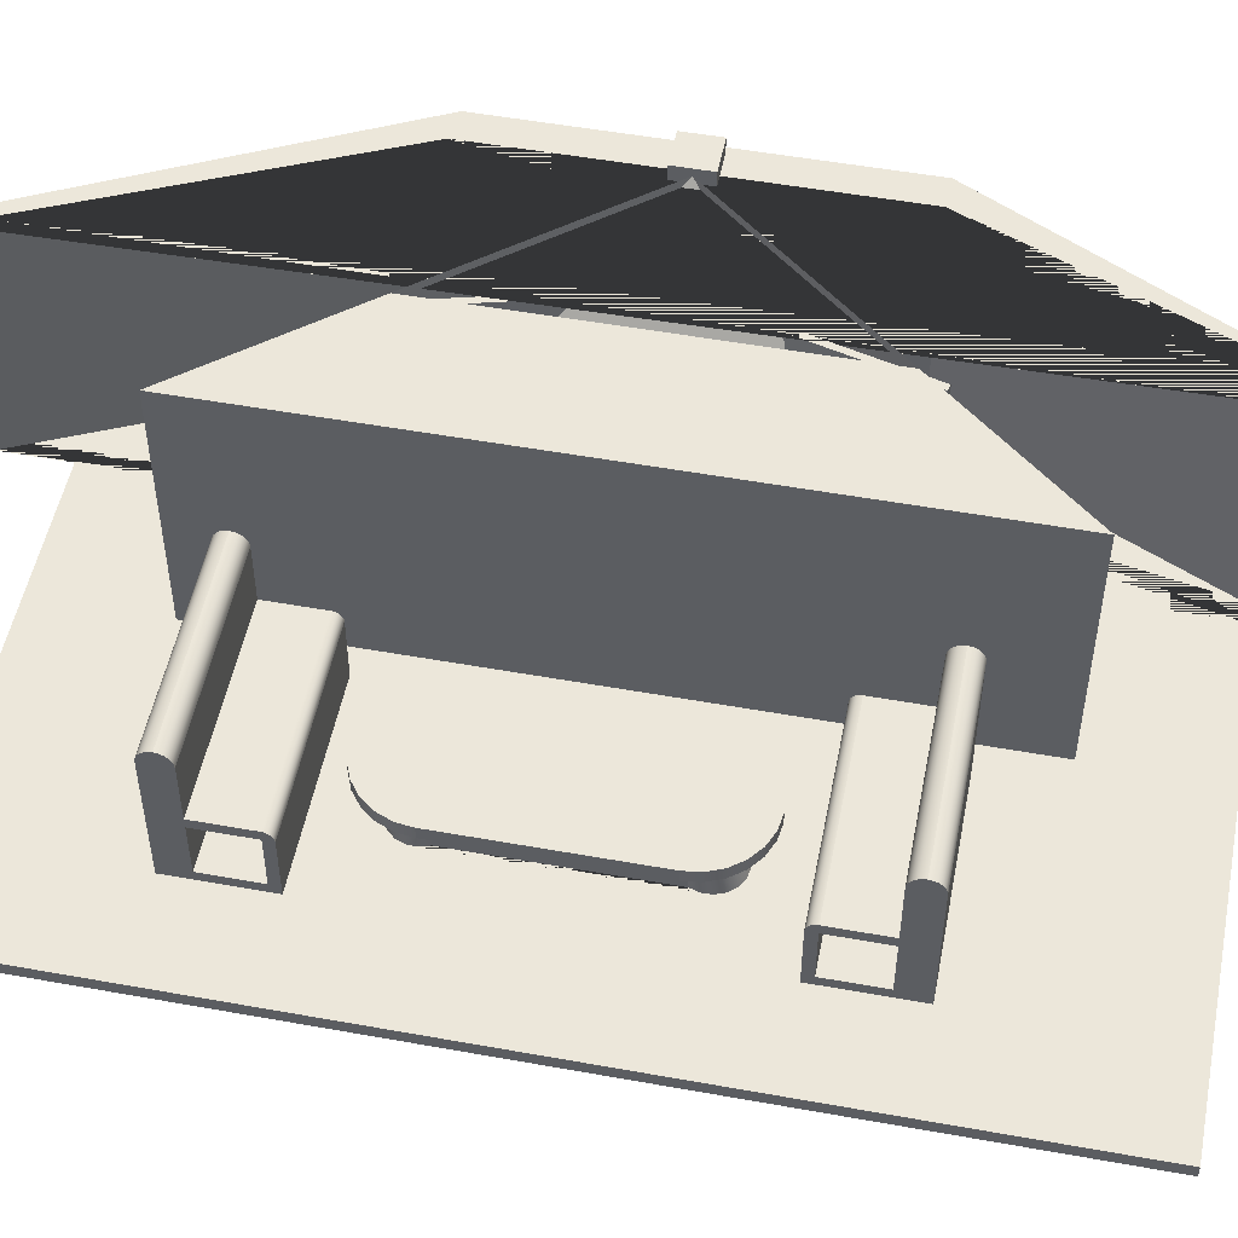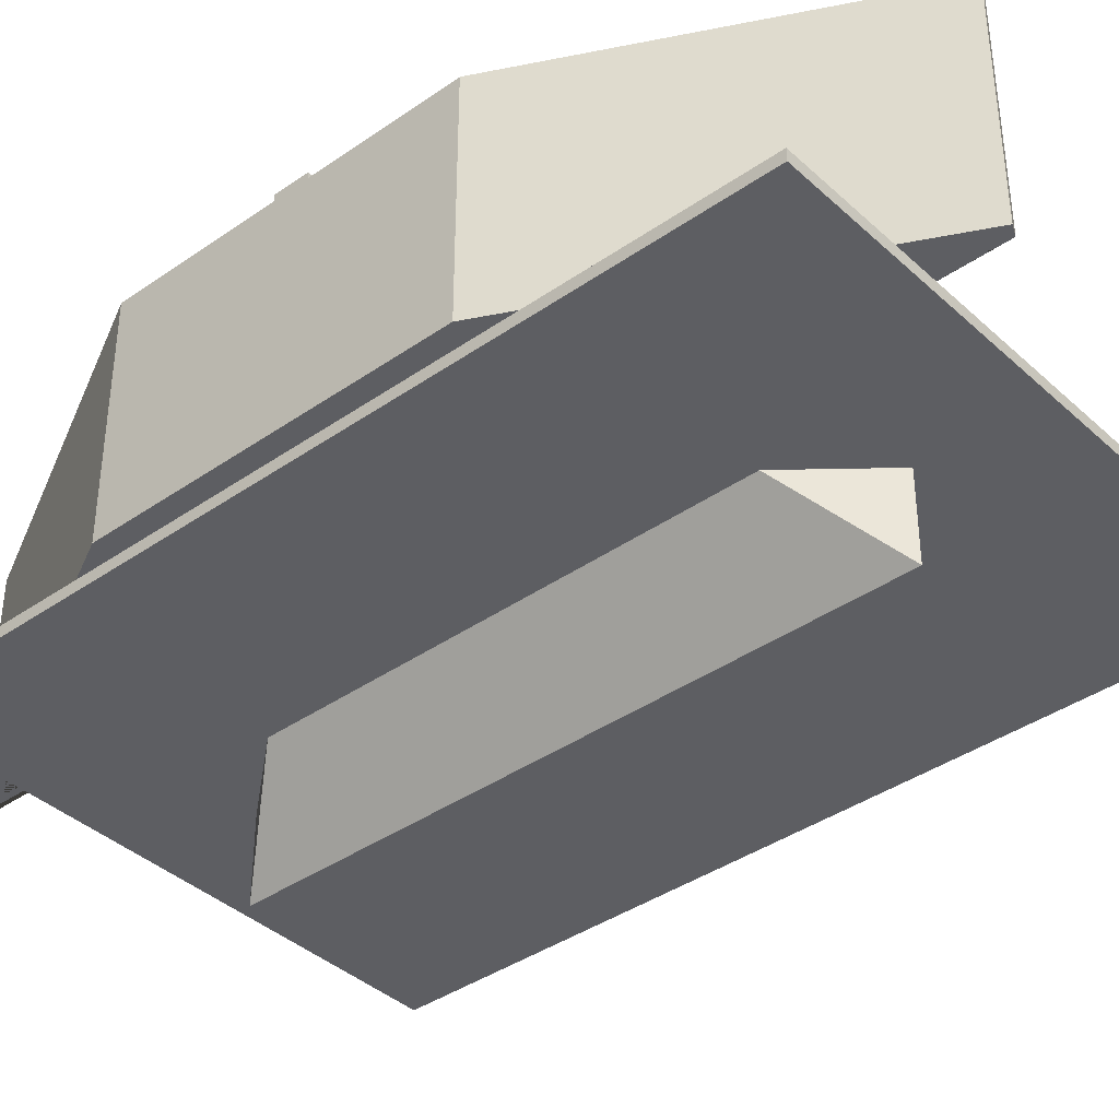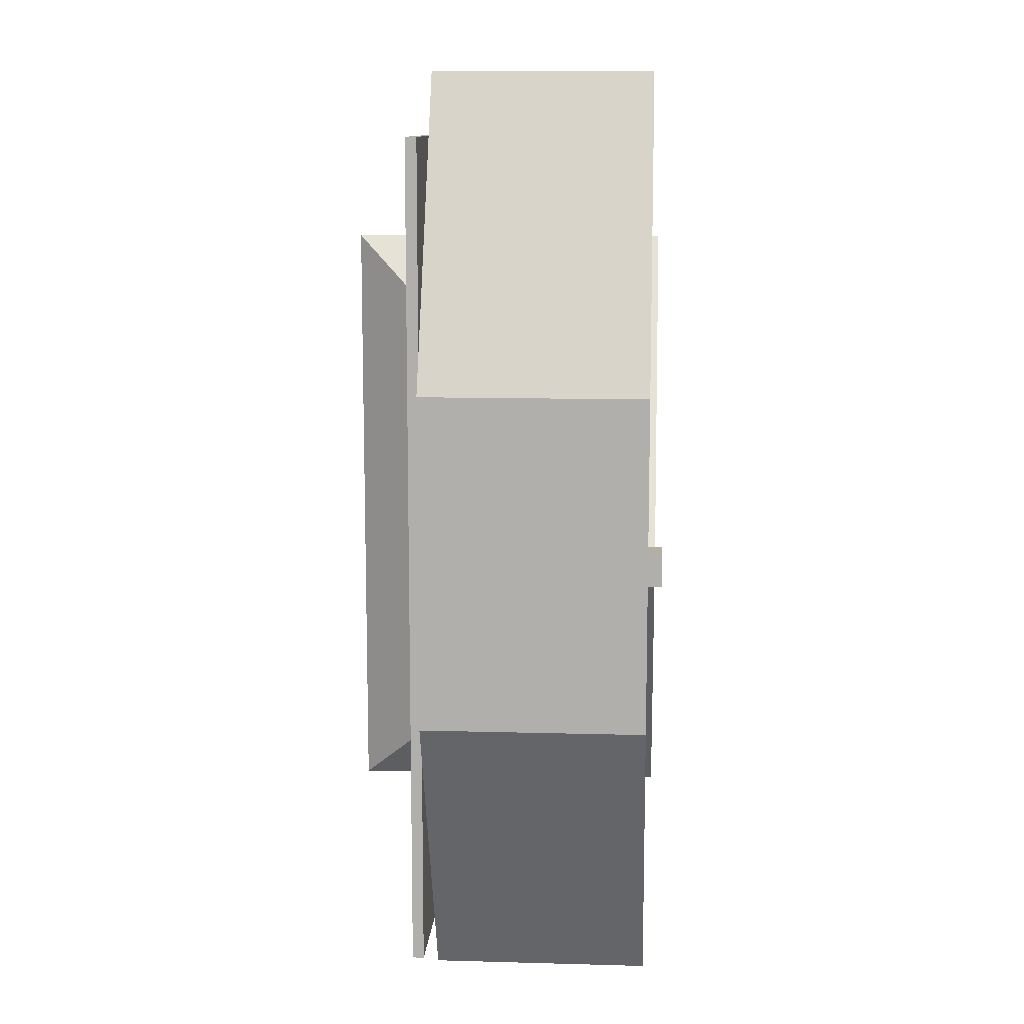
<metadata>
{"format":"obj","ext":"obj","renderer":"f3d","projection":"perspective","resolution":1024,"background":"white","views":[{"elev":51.6,"azim":-78.9,"up":"+Y"},{"elev":-38.8,"azim":131.2,"up":"+Y"},{"elev":11.1,"azim":93.9,"up":"+Z"}]}
</metadata>
<code>
g Mesh1 Componente_3_1 Group1 Componente_39_1 Model
v 3257 2220 5.784e+04
v 3257 2220 5.814e+04
v 3257 2100 5.814e+04
v 3257 2100 5.784e+04
f 1 2 3 4
v 2961 2220 5.784e+04
v 2961 2220 5.799e+04
v 2961 2220 5.814e+04
f 2 1 5 6 7
v 2961 2100 5.784e+04
f 1 4 8 5
v 2961 2100 5.814e+04
v 2961 2100 5.799e+04
f 4 3 9 10 8
f 3 2 7 9
v 2961 2182 5.805e+04
v 2961 2176 5.805e+04
v 2961 2160 5.805e+04
v 2961 2144 5.805e+04
v 2961 2138 5.805e+04
f 7 11 12 13 14 15 9
v 2961 2218 5.801e+04
v 2961 2212 5.802e+04
v 2961 2202 5.803e+04
v 2961 2190 5.804e+04
f 7 6 16 17 18 19 11
v 2961 2218 5.798e+04
v 2961 2212 5.796e+04
v 2961 2202 5.795e+04
v 2961 2190 5.794e+04
v 2961 2182 5.794e+04
v 2961 2160 5.799e+04
f 16 6 20 21 22 23 24 25 11 19 18 17
f 5 24 23 22 21 20 6
v 2961 2138 5.794e+04
v 2961 2144 5.793e+04
v 2961 2160 5.793e+04
v 2961 2176 5.793e+04
f 8 26 27 28 29 24 5
v 2961 2102 5.798e+04
v 2961 2108 5.796e+04
v 2961 2118 5.795e+04
v 2961 2130 5.794e+04
f 8 10 30 31 32 33 26
v 2961 2102 5.801e+04
v 2961 2108 5.802e+04
v 2961 2118 5.803e+04
v 2961 2130 5.804e+04
f 30 10 34 35 36 37 15 25 26 33 32 31
f 9 15 37 36 35 34 10
f 25 15 14 13 12 11
f 25 24 29 28 27 26
g Mesh2 Componente_3_1 Group1 Componente_39_1 Model
l 1 2
l 4 1
l 3 4
l 2 3
l 2 7
l 7 9
l 6 7
l 5 6
l 8 5
l 4 8
l 8 26
l 10 8
l 9 10
l 3 9
l 9 15
l 14 15
l 13 14
l 12 13
l 11 12
l 25 11
l 25 24
l 15 25
l 15 37
l 37 36
l 36 35
l 35 34
l 34 10
l 10 30
l 30 31
l 31 32
l 32 33
l 33 26
l 26 25
l 26 27
l 27 28
l 28 29
l 29 24
l 24 5
l 24 23
l 23 22
l 22 21
l 21 20
l 20 6
l 6 16
l 16 17
l 17 18
l 18 19
l 19 11
l 11 7
l 1 5
g Mesh3 Componente_5_1 Group1 Componente_39_1 Model
v 694.4 -729.7 55265
v 1694 545 5.647e+04
v 1694 2160 5.647e+04
v 694.4 2160 55265
f 38 39 40 41
v 694.4 -729.7 6.072e+04
v 1694 545 5.952e+04
f 39 38 42 43
v 694.4 2160 6.072e+04
f 38 41 44 42
v 1694 2160 5.952e+04
f 41 40 45 44
f 42 44 45 43
v 2961 2160 5.799e+04
f 43 45 46
f 43 46 39
f 40 39 46
g Mesh4 Componente_5_1 Group1 Componente_39_1 Model
l 43 42
l 46 43
l 46 45
l 46 40
l 39 46
l 39 38
l 40 39
l 40 41
l 40 45
l 45 44
l 43 45
l 39 43
l 44 41
l 44 42
l 42 38
l 38 41
g Mesh5 Componente_34_1 Componente_32_1 Componente_39_1 Model
v 1924 300 5.735e+04
v 1665 300 5.638e+04
v 1665 2100 5.638e+04
v 1924 2100 5.735e+04
f 47 48 49 50
v 1875 300 5.736e+04
v 1617 300 5.639e+04
f 48 47 51 52
v 1875 2100 5.736e+04
f 51 47 50 53
v 1617 2100 5.639e+04
f 50 49 54 53
f 48 52 54 49
f 52 51 53 54
g Mesh6 Componente_34_1 Componente_32_1 Componente_39_1 Model
l 48 47
l 48 49
l 52 48
l 52 54
l 51 52
l 47 51
l 47 50
l 49 50
l 54 49
l 53 54
l 50 53
l 51 53
g Mesh7 Componente_33_1 Componente_32_1 Componente_39_1 Model
v 1665 300 5.638e+04
v 1617 300 5.639e+04
v 1875 300 5.736e+04
v 1924 300 5.735e+04
f 55 56 57 58
v 1906 100 5.632e+04
v 1617 100 5.639e+04
f 59 60 56 55
v 2165 100 5.728e+04
v 1875 100 5.736e+04
f 60 59 61 62
f 61 59 55 58
f 62 61 58 57
f 60 62 57 56
g Mesh8 Componente_33_1 Componente_32_1 Componente_39_1 Model
l 60 59
l 60 56
l 62 60
l 61 62
l 59 61
l 59 55
l 56 55
l 57 56
l 58 57
l 55 58
l 61 58
l 62 57
g Mesh9 Componente_30_1 Componente_39_1 Model
v 467.9 689.3 59425
v 467.9 676.6 5.941e+04
v -1132 676.6 5.941e+04
v -1132 689.3 59425
f 63 64 65 66
v 467.9 700 59905
f 67 64 63
v 467.9 660 5.94e+04
f 67 68 64
v 467.9 640.7 5.939e+04
f 67 69 68
v 467.9 620 59905
f 67 70 69
v 467.9 1185 60135
f 71 70 67
v 467.9 180 59905
f 71 72 70
v 467.9 100 60135
f 73 72 71
v 467.9 180 59465
f 72 73 74
v 467.9 100 59385
f 75 74 73
v 467.9 620 59385
f 74 75 76
v -1132 100 59385
v -1132 620 59385
f 77 78 76 75
v -1132 180 59465
f 77 79 78
v -1132 100 60135
f 79 77 80
f 80 77 75 73
v -1132 1185 60135
f 73 71 81 80
v 467.9 1215 6.013e+04
v -1132 1215 6.013e+04
f 71 82 83 81
v 467.9 1215 59909
f 71 84 82
v 467.9 1185 59905
f 71 85 84
f 71 67 85
v -1132 700 59905
v -1132 1185 59905
f 67 86 87 85
v 467.9 700 59465
v -1132 700 59465
f 88 89 86 67
v 467.9 697.3 5.944e+04
v -1132 697.3 5.944e+04
f 88 90 91 89
f 67 90 88
f 67 63 90
f 90 63 66 91
f 66 86 91
f 65 86 66
v -1132 660 5.94e+04
f 92 86 65
v -1132 640.7 5.939e+04
f 93 86 92
v -1132 620 59905
f 94 86 93
f 94 81 86
v -1132 180 59905
f 95 81 94
f 95 80 81
f 80 95 79
f 72 74 79 95
v 467.9 620 59465
v -1132 620 59465
f 74 96 97 79
f 74 76 96
f 96 76 69
f 69 76 78 93
f 78 97 93
f 78 79 97
f 93 97 94
f 96 70 94 97
f 96 69 70
f 70 72 95 94
f 68 69 93 92
f 64 68 92 65
f 86 81 87
v -1132 1215 59909
f 87 81 98
f 98 81 83
v -1132 1242 5.992e+04
f 98 83 99
v -1132 1242 6.012e+04
f 99 83 100
v 467.9 1242 6.012e+04
f 82 101 100 83
v 467.9 1242 5.992e+04
f 82 102 101
f 82 84 102
f 102 84 98 99
f 84 85 87 98
v 467.9 1266 5.994e+04
v -1132 1266 5.994e+04
f 103 102 99 104
f 101 102 103
v 467.9 1266 6.01e+04
f 101 103 105
v 467.9 1285 5.996e+04
f 105 103 106
v -1132 1285 5.996e+04
f 106 103 104 107
v -1132 1266 6.01e+04
f 104 108 107
f 104 100 108
f 99 100 104
f 101 105 108 100
v 467.9 1285 6.008e+04
v -1132 1285 6.008e+04
f 105 109 110 108
f 105 106 109
v 467.9 1296 5.999e+04
f 109 106 111
v -1132 1296 5.999e+04
f 111 106 107 112
f 107 110 112
f 107 108 110
v -1132 1296 6.005e+04
f 112 110 113
v 467.9 1296 6.005e+04
f 109 114 113 110
f 109 111 114
v 467.9 1300 60020
f 114 111 115
v -1132 1300 60020
f 115 111 112 116
f 112 113 116
f 114 115 116 113
f 91 86 89
g Mesh10 Componente_30_1 Componente_39_1 Model
l 93 78
l 92 93
l 65 92
l 66 65
l 91 66
l 89 91
l 88 89
l 88 90
l 67 88
l 67 85
l 67 86
l 86 87
l 89 86
l 98 87
l 99 98
l 104 99
l 107 104
l 112 107
l 116 112
l 113 116
l 110 113
l 108 110
l 100 108
l 83 100
l 81 83
l 80 81
l 77 80
l 77 78
l 75 77
l 75 76
l 73 75
l 80 73
l 73 71
l 71 82
l 71 81
l 82 101
l 101 105
l 105 109
l 109 114
l 114 115
l 115 111
l 115 116
l 111 106
l 106 103
l 103 102
l 102 84
l 84 85
l 85 87
l 76 78
l 69 76
l 68 69
l 64 68
l 63 64
l 90 63
g Mesh11 Componente_30_1 Componente_39_1 Model
l 70 72
l 96 70
l 74 96
l 72 74
l 72 95
l 94 95
l 97 94
l 79 97
l 95 79
l 74 79
l 96 97
l 70 94
g Mesh12 Componente_30_2 Componente_39_1 Model
v -1118 689.3 5.636e+04
v -1118 676.6 5.638e+04
v 482.4 676.6 5.638e+04
v 482.4 689.3 5.636e+04
f 117 118 119 120
v -1118 700 5.588e+04
f 121 118 117
v -1118 660 5.639e+04
f 121 122 118
v -1118 640.7 5.64e+04
f 121 123 122
v -1118 620 5.588e+04
f 121 124 123
v -1118 1185 5.565e+04
f 125 124 121
v -1118 180 5.588e+04
f 125 126 124
v -1118 100 5.565e+04
f 127 126 125
v -1118 180 5.632e+04
f 126 127 128
v -1118 100 5.64e+04
f 129 128 127
v -1118 620 5.64e+04
f 128 129 130
v 482.4 100 5.64e+04
v 482.4 620 5.64e+04
f 131 132 130 129
v 482.4 180 5.632e+04
f 131 133 132
v 482.4 100 5.565e+04
f 133 131 134
f 134 131 129 127
v 482.4 1185 5.565e+04
f 127 125 135 134
v -1118 1215 5.565e+04
v 482.4 1215 5.565e+04
f 125 136 137 135
v -1118 1215 5.587e+04
f 125 138 136
v -1118 1185 5.588e+04
f 125 139 138
f 125 121 139
v 482.4 700 5.588e+04
v 482.4 1185 5.588e+04
f 121 140 141 139
v -1118 700 5.632e+04
v 482.4 700 5.632e+04
f 142 143 140 121
v -1118 697.3 5.634e+04
v 482.4 697.3 5.634e+04
f 142 144 145 143
f 121 144 142
f 121 117 144
f 144 117 120 145
f 120 140 145
f 119 140 120
v 482.4 660 5.639e+04
f 146 140 119
v 482.4 640.7 5.64e+04
f 147 140 146
v 482.4 620 5.588e+04
f 148 140 147
f 148 135 140
v 482.4 180 5.588e+04
f 149 135 148
f 149 134 135
f 134 149 133
f 126 128 133 149
v -1118 620 5.632e+04
v 482.4 620 5.632e+04
f 128 150 151 133
f 128 130 150
f 150 130 123
f 123 130 132 147
f 132 151 147
f 132 133 151
f 147 151 148
f 150 124 148 151
f 150 123 124
f 124 126 149 148
f 122 123 147 146
f 118 122 146 119
f 140 135 141
v 482.4 1215 5.587e+04
f 141 135 152
f 152 135 137
v 482.4 1242 5.586e+04
f 152 137 153
v 482.4 1242 5.566e+04
f 153 137 154
v -1118 1242 5.566e+04
f 136 155 154 137
v -1118 1242 5.586e+04
f 136 156 155
f 136 138 156
f 156 138 152 153
f 138 139 141 152
v -1118 1266 5.585e+04
v 482.4 1266 5.585e+04
f 157 156 153 158
f 155 156 157
v -1118 1266 5.568e+04
f 155 157 159
v -1118 1285 5.582e+04
f 159 157 160
v 482.4 1285 5.582e+04
f 160 157 158 161
v 482.4 1266 5.568e+04
f 158 162 161
f 158 154 162
f 153 154 158
f 155 159 162 154
v -1118 1285 5.571e+04
v 482.4 1285 5.571e+04
f 159 163 164 162
f 159 160 163
v -1118 1296 5.579e+04
f 163 160 165
v 482.4 1296 5.579e+04
f 165 160 161 166
f 161 164 166
f 161 162 164
v 482.4 1296 55734
f 166 164 167
v -1118 1296 55734
f 163 168 167 164
f 163 165 168
v -1118 1300 5.576e+04
f 168 165 169
v 482.4 1300 5.576e+04
f 169 165 166 170
f 166 167 170
f 168 169 170 167
f 145 140 143
g Mesh13 Componente_30_2 Componente_39_1 Model
l 147 132
l 146 147
l 119 146
l 120 119
l 145 120
l 143 145
l 142 143
l 142 144
l 121 142
l 121 139
l 121 140
l 140 141
l 143 140
l 152 141
l 153 152
l 158 153
l 161 158
l 166 161
l 170 166
l 167 170
l 164 167
l 162 164
l 154 162
l 137 154
l 135 137
l 134 135
l 131 134
l 131 132
l 129 131
l 129 130
l 127 129
l 134 127
l 127 125
l 125 136
l 125 135
l 136 155
l 155 159
l 159 163
l 163 168
l 168 169
l 169 165
l 169 170
l 165 160
l 160 157
l 157 156
l 156 138
l 138 139
l 139 141
l 130 132
l 123 130
l 122 123
l 118 122
l 117 118
l 144 117
g Mesh14 Componente_30_2 Componente_39_1 Model
l 124 126
l 150 124
l 128 150
l 126 128
l 126 149
l 148 149
l 151 148
l 133 151
l 149 133
l 128 133
l 150 151
l 124 148
g Mesh15 Componente_31_1 Componente_39_1 Model
v -626 600 5.866e+04
v -626 600 5.716e+04
v -626 100 5.716e+04
v -626 100 5.866e+04
f 171 172 173 174
v -676 600 5.909e+04
f 171 175 172
v -619.2 600 5.871e+04
f 176 175 171
v -599.2 600 5.876e+04
f 177 175 176
v -567.4 600 5.88e+04
f 178 175 177
v -555.4 600 5.914e+04
f 178 179 175
v -526 600 5.883e+04
f 180 179 178
v -477.8 600 5.885e+04
f 181 179 180
v -426 600 5.886e+04
f 182 179 181
v -426 600 5.916e+04
f 182 183 179
v -374.2 600 5.885e+04
f 184 183 182
v -326 600 5.883e+04
f 185 183 184
v -296.6 600 5.914e+04
f 185 186 183
v -284.6 600 5.88e+04
f 187 186 185
v -252.8 600 5.876e+04
f 188 186 187
v -232.8 600 5.871e+04
f 189 186 188
v -176 600 5.909e+04
f 189 190 186
v -226 600 5.866e+04
f 191 190 189
v -176 600 5.672e+04
f 192 190 191
v -72.46 600 5.68e+04
f 193 190 192
v -72.46 600 5.901e+04
f 193 194 190
v 7.001 600 5.691e+04
f 195 194 193
v 7.001 600 5.891e+04
f 195 196 194
v 56.95 600 5.703e+04
f 197 196 195
v 56.95 600 5.879e+04
f 197 198 196
v 73.99 600 5.716e+04
f 199 198 197
v 73.99 600 5.866e+04
f 198 199 200
v 73.99 700 5.716e+04
v 73.99 700 5.866e+04
f 201 202 200 199
v -926 700 5.716e+04
v -926 700 5.866e+04
v -909 700 5.879e+04
v -859 700 5.891e+04
v -779.6 700 5.901e+04
v -676 700 5.909e+04
v -555.4 700 5.914e+04
v -426 700 5.916e+04
v -296.6 700 5.914e+04
v -176 700 5.909e+04
v -72.46 700 5.901e+04
v 7.001 700 5.891e+04
v 56.95 700 5.879e+04
v 56.95 700 5.703e+04
v 7.001 700 5.691e+04
v -72.46 700 5.68e+04
v -176 700 5.672e+04
v -296.6 700 5.667e+04
v -426 700 5.666e+04
v -555.4 700 5.667e+04
v -676 700 5.672e+04
v -779.6 700 5.68e+04
v -859 700 5.691e+04
v -909 700 5.703e+04
f 203 204 205 206 207 208 209 210 211 212 213 214 215 202 201 216 217 218 219 220 221 222 223 224 225 226
v -926 600 5.716e+04
v -926 600 5.866e+04
f 204 203 227 228
v -909 600 5.703e+04
f 203 226 229 227
v -859 600 5.691e+04
f 226 225 230 229
v -779.6 600 5.68e+04
f 225 224 231 230
v -676 600 5.672e+04
f 224 223 232 231
v -555.4 600 5.667e+04
f 223 222 233 232
v -426 600 5.666e+04
f 222 221 234 233
v -296.6 600 5.667e+04
f 221 220 235 234
f 220 219 192 235
f 219 218 193 192
f 218 217 195 193
f 217 216 197 195
f 216 201 199 197
v -232.8 600 5.71e+04
f 192 236 235
v -226 600 5.716e+04
f 236 192 237
f 237 192 191
v -226 100 5.716e+04
v -226 100 5.866e+04
f 238 237 191 239
v -202.6 100 5.708e+04
f 240 237 238
f 240 236 237
v -205 100 5.701e+04
f 241 236 240
v -252.8 600 5.706e+04
f 241 242 236
v -233.1 100 56935
f 243 242 241
v -284.6 600 5.701e+04
f 243 244 242
v -283.5 100 5.688e+04
f 245 244 243
v -326 600 5.698e+04
f 245 246 244
v -350.4 100 5.684e+04
f 247 246 245
v -374.2 600 5.696e+04
f 247 248 246
v -426 100 5.683e+04
f 249 248 247
v -426 600 5.696e+04
f 249 250 248
v -477.8 600 5.696e+04
f 249 251 250
v -501.7 100 5.684e+04
f 249 252 251
v -647 100 5.881e+04
v -649.4 100 5.873e+04
v -649.4 100 5.708e+04
v -647 100 5.701e+04
v -618.9 100 56935
v -568.6 100 5.688e+04
v -202.6 100 5.873e+04
v -205 100 5.881e+04
v -233.1 100 5.888e+04
v -283.5 100 5.894e+04
v -350.4 100 5.897e+04
v -426 100 5.899e+04
v -501.7 100 5.897e+04
v -568.6 100 5.894e+04
v -618.9 100 5.888e+04
f 253 254 174 173 255 256 257 258 252 249 247 245 243 241 240 238 239 259 260 261 262 263 264 265 266 267
f 253 176 254
f 253 177 176
f 267 177 253
f 267 178 177
f 266 178 267
f 266 180 178
f 265 180 266
f 265 181 180
f 264 181 265
f 264 182 181
f 264 184 182
f 264 263 184
f 263 185 184
f 263 262 185
f 262 187 185
f 262 261 187
f 261 188 187
f 261 260 188
f 260 189 188
f 260 259 189
f 259 191 189
f 259 239 191
f 254 176 171
f 254 171 174
f 255 173 172
v -619.2 600 5.71e+04
f 255 172 268
f 232 268 172
v -599.2 600 5.706e+04
f 232 269 268
v -567.4 600 5.701e+04
f 232 270 269
f 233 270 232
v -526 600 5.698e+04
f 233 271 270
f 233 251 271
f 233 250 251
f 234 250 233
f 234 248 250
f 234 246 248
f 235 246 234
f 235 244 246
f 235 242 244
f 235 236 242
f 252 271 251
f 252 258 271
f 258 270 271
f 258 257 270
f 257 269 270
f 257 256 269
f 256 268 269
f 256 255 268
f 232 172 175
v -779.6 600 5.901e+04
f 232 175 272
f 208 207 272 175
v -859 600 5.891e+04
f 207 206 273 272
v -909 600 5.879e+04
f 206 205 274 273
f 205 204 228 274
f 229 274 228
f 230 274 229
f 230 273 274
f 231 273 230
f 231 272 273
f 232 272 231
f 229 228 227
f 209 208 175 179
f 210 209 179 183
f 211 210 183 186
f 212 211 186 190
f 213 212 190 194
f 214 213 194 196
f 215 214 196 198
f 202 215 198 200
g Mesh16 Componente_31_1 Componente_39_1 Model
l 171 172
l 171 174
l 176 171
l 177 176
l 178 177
l 180 178
l 181 180
l 182 181
l 184 182
l 185 184
l 187 185
l 188 187
l 189 188
l 191 189
l 237 191
l 237 238
l 236 237
l 242 236
l 244 242
l 246 244
l 248 246
l 250 248
l 251 250
l 271 251
l 270 271
l 269 270
l 268 269
l 172 268
l 172 173
l 174 173
l 254 174
l 253 254
l 267 253
l 266 267
l 265 266
l 264 265
l 263 264
l 262 263
l 261 262
l 260 261
l 259 260
l 239 259
l 191 239
l 238 239
l 240 238
l 241 240
l 243 241
l 245 243
l 247 245
l 249 247
l 252 249
l 258 252
l 257 258
l 256 257
l 255 256
l 173 255
g Mesh17 Componente_31_1 Componente_39_1 Model
l 203 204
l 226 203
l 225 226
l 224 225
l 223 224
l 222 223
l 221 222
l 220 221
l 219 220
l 218 219
l 217 218
l 216 217
l 201 216
l 202 201
l 202 215
l 202 200
l 200 199
l 200 198
l 198 196
l 196 194
l 194 190
l 190 186
l 186 183
l 183 179
l 179 175
l 175 272
l 272 273
l 273 274
l 274 228
l 227 228
l 229 227
l 230 229
l 231 230
l 232 231
l 233 232
l 234 233
l 235 234
l 192 235
l 193 192
l 195 193
l 197 195
l 199 197
l 201 199
l 203 227
l 204 228
l 205 204
l 206 205
l 207 206
l 208 207
l 209 208
l 210 209
l 211 210
l 212 211
l 213 212
l 214 213
l 215 214
g Mesh18 Componente_34_2 Componente_32_2 Componente_39_1 Model
v 1665 300 5.97e+04
v 1924 300 58739
v 1924 2100 58739
v 1665 2100 5.97e+04
f 275 276 277 278
v 1617 300 59692
v 1875 300 58726
f 276 275 279 280
v 1617 2100 59692
f 279 275 278 281
v 1875 2100 58726
f 278 277 282 281
f 276 280 282 277
f 280 279 281 282
g Mesh19 Componente_34_2 Componente_32_2 Componente_39_1 Model
l 276 275
l 276 277
l 280 276
l 280 282
l 279 280
l 275 279
l 275 278
l 277 278
l 282 277
l 281 282
l 278 281
l 279 281
g Mesh20 Componente_33_2 Componente_32_2 Componente_39_1 Model
v 1924 300 58739
v 1875 300 58726
v 1617 300 59692
v 1665 300 5.97e+04
f 283 284 285 286
v 2165 100 5.88e+04
v 1875 100 58726
f 287 288 284 283
v 1906 100 5.977e+04
v 1617 100 59692
f 288 287 289 290
f 289 287 283 286
f 290 289 286 285
f 288 290 285 284
g Mesh21 Componente_33_2 Componente_32_2 Componente_39_1 Model
l 288 287
l 288 284
l 290 288
l 289 290
l 287 289
l 287 283
l 284 283
l 285 284
l 286 285
l 283 286
l 289 286
l 290 285
g Mesh22 Componente_27_1 Componente_39_1 Model
v -1876 3.61e-13 5.43e+04
v 3124 3.61e-13 5.43e+04
v 3124 3.61e-13 6.168e+04
v -1876 3.61e-13 6.168e+04
f 291 292 293 294
v -1876 100 5.43e+04
v 3124 100 5.43e+04
f 292 291 295 296
v -1876 100 6.168e+04
f 291 294 297 295
v 3124 100 6.168e+04
f 294 293 298 297
f 293 292 296 298
f 296 295 297 298
g Mesh23 Componente_27_1 Componente_39_1 Model
l 295 296
l 291 295
l 291 292
l 294 291
l 293 294
l 292 293
l 292 296
l 296 298
l 293 298
l 298 297
l 294 297
l 297 295
g Mesh24 Componente_28_1 Componente_39_1 Model
v 3053 100 5.649e+04
v 3053 100 5.949e+04
v 3053 2100 5.949e+04
v 3053 2100 5.649e+04
f 299 300 301 302
v 1786 100 6.221e+04
v 1786 100 5.377e+04
v 1876 100 5.373e+04
v 3299 100 5.652e+04
v 3299 100 5.949e+04
v 1876 100 62253
f 303 300 299 304 305 306 307 308
f 300 303 301
v 1786 2100 6.221e+04
f 309 301 303
v 1876 2100 62253
v 3299 2100 5.949e+04
v 3299 2100 5.652e+04
v 1876 2100 5.373e+04
v 1786 2100 5.377e+04
f 310 311 312 313 314 302 301 309
f 310 308 311
f 303 308 310 309
f 307 311 308
f 307 306 312 311
f 312 306 313
f 305 313 306
f 305 304 314 313
f 304 299 314
f 302 314 299
g Mesh25 Componente_28_1 Componente_39_1 Model
l 305 306
l 304 305
l 299 304
l 299 300
l 299 302
l 302 301
l 302 314
l 314 313
l 304 314
l 313 312
l 305 313
l 311 312
l 310 311
l 308 310
l 303 308
l 303 309
l 300 303
l 300 301
l 301 309
l 309 310
l 308 307
l 307 311
l 307 306
l 306 312

</code>
